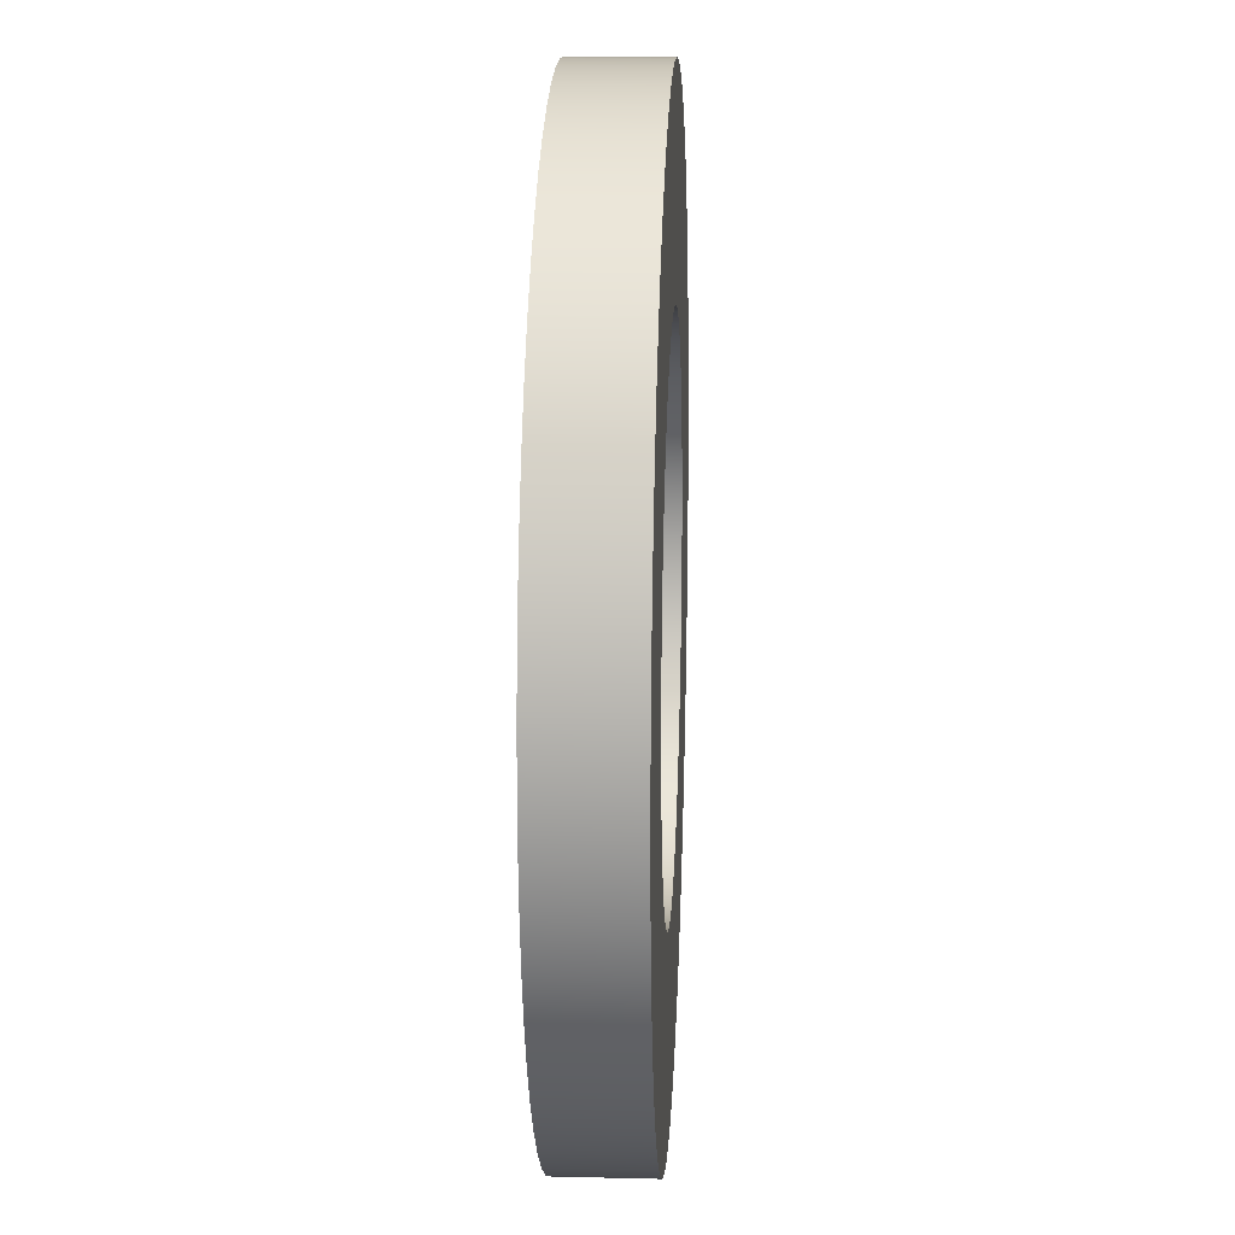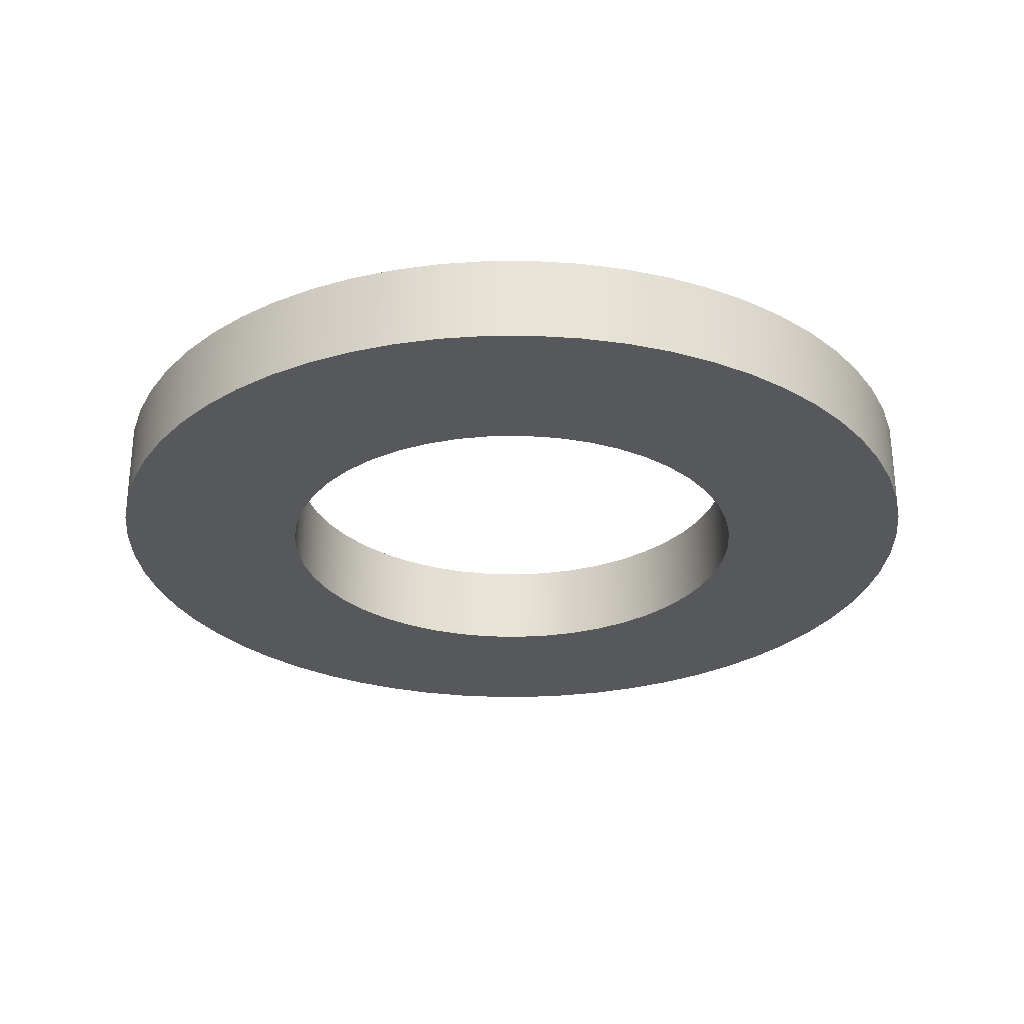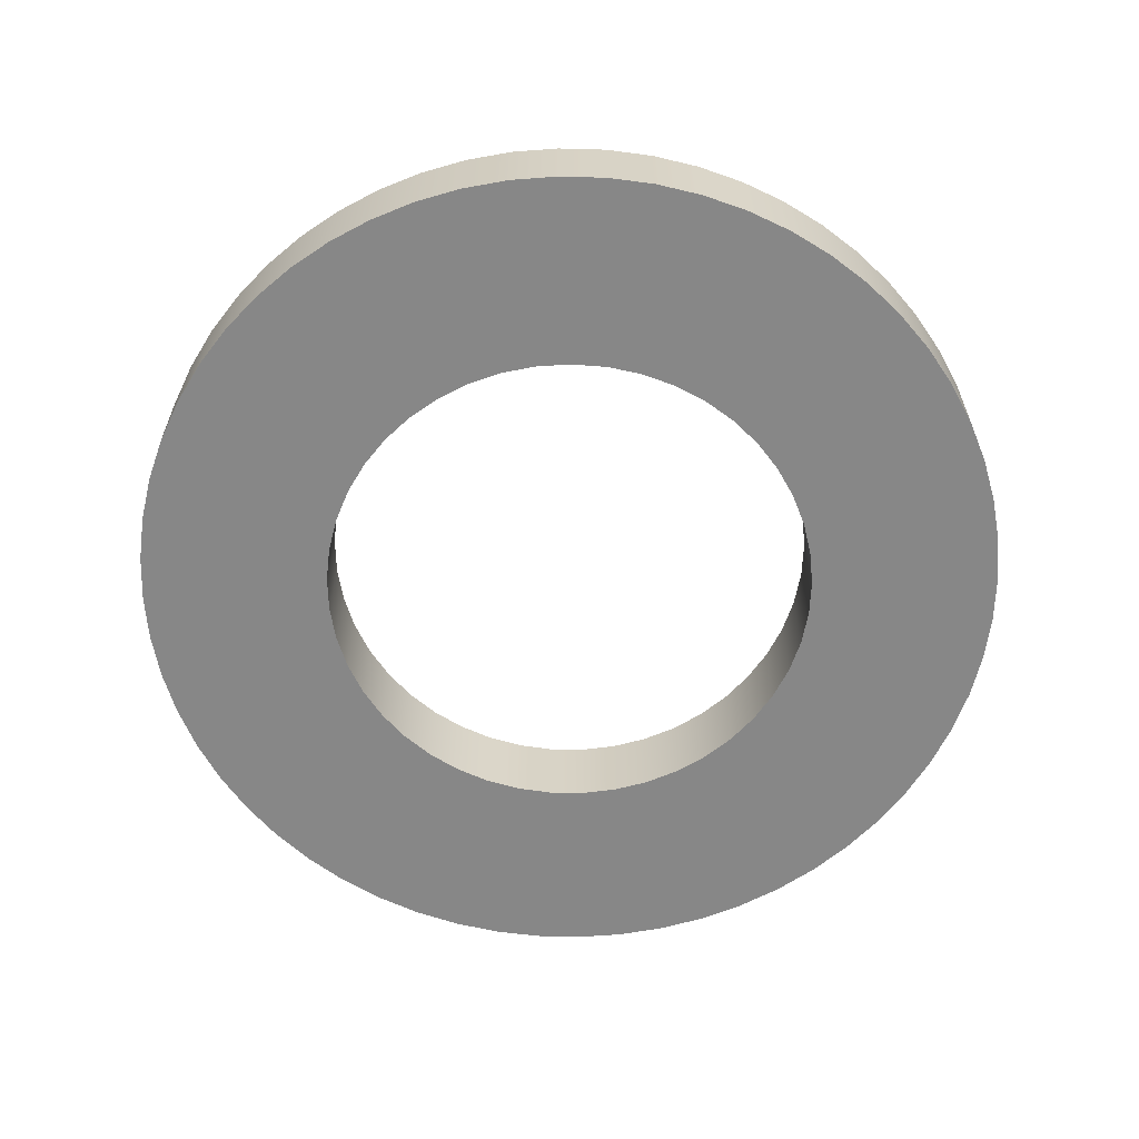
<metadata>
{"format":"obj","ext":"obj","renderer":"f3d","projection":"perspective","resolution":1024,"background":"white","views":[{"elev":15.5,"azim":-87.1,"up":"+Z"},{"elev":-28.4,"azim":51.2,"up":"+Y"},{"elev":-62.5,"azim":133.4,"up":"+Y"}]}
</metadata>
<code>
v -0.85 0 1.041e-16
v -0.8417 0 0.1183
v -0.8171 0 0.2343
v -0.7765 0 0.3457
v -0.7208 0 0.4504
v -0.6511 0 0.5464
v -0.5688 0 0.6317
v -0.4753 0 0.7047
v -0.3726 0 0.764
v -0.2627 0 0.8084
v -0.1476 0 0.8371
v -0.02966 0 0.8495
v 0.08885 0 0.8453
v 0.2056 0 0.8248
v 0.3184 0 0.7881
v 0.425 0 0.7361
v 0.5233 0 0.6698
v 0.6114 0 0.5905
v 0.6877 0 0.4996
v 0.7505 0 0.3991
v 0.7987 0 0.2907
v 0.8314 0 0.1767
v 0.8479 0 0.05929
v 0.8479 0 -0.05929
v 0.8314 0 -0.1767
v 0.7987 0 -0.2907
v 0.7505 0 -0.3991
v 0.6877 0 -0.4996
v 0.6114 0 -0.5905
v 0.5233 0 -0.6698
v 0.425 0 -0.7361
v 0.3184 0 -0.7881
v 0.2056 0 -0.8248
v 0.08885 0 -0.8453
v -0.02966 0 -0.8495
v -0.1476 0 -0.8371
v -0.2627 0 -0.8084
v -0.3726 0 -0.764
v -0.4753 0 -0.7047
v -0.5688 0 -0.6317
v -0.6511 0 -0.5464
v -0.7208 0 -0.4504
v -0.7765 0 -0.3457
v -0.8171 0 -0.2343
v -0.8417 0 -0.1183
v -1.5 0 1.837e-16
v -1.492 0 -0.1568
v -1.467 0 -0.3119
v -1.427 0 -0.4635
v -1.37 0 -0.6101
v -1.299 0 -0.75
v -1.214 0 -0.8817
v -1.115 0 -1.004
v -1.004 0 -1.115
v -0.8817 0 -1.214
v -0.75 0 -1.299
v -0.6101 0 -1.37
v -0.4635 0 -1.427
v -0.3119 0 -1.467
v -0.1568 0 -1.492
v 9.185e-17 0 -1.5
v 0.1568 0 -1.492
v 0.3119 0 -1.467
v 0.4635 0 -1.427
v 0.6101 0 -1.37
v 0.75 0 -1.299
v 0.8817 0 -1.214
v 1.004 0 -1.115
v 1.115 0 -1.004
v 1.214 0 -0.8817
v 1.299 0 -0.75
v 1.37 0 -0.6101
v 1.427 0 -0.4635
v 1.467 0 -0.3119
v 1.492 0 -0.1568
v 1.5 0 0
v 1.492 0 0.1568
v 1.467 0 0.3119
v 1.427 0 0.4635
v 1.37 0 0.6101
v 1.299 0 0.75
v 1.214 0 0.8817
v 1.115 0 1.004
v 1.004 0 1.115
v 0.8817 0 1.214
v 0.75 0 1.299
v 0.6101 0 1.37
v 0.4635 0 1.427
v 0.3119 0 1.467
v 0.1568 0 1.492
v 9.185e-17 0 1.5
v -0.1568 0 1.492
v -0.3119 0 1.467
v -0.4635 0 1.427
v -0.6101 0 1.37
v -0.75 0 1.299
v -0.8817 0 1.214
v -1.004 0 1.115
v -1.115 0 1.004
v -1.214 0 0.8817
v -1.299 0 0.75
v -1.37 0 0.6101
v -1.427 0 0.4635
v -1.467 0 0.3119
v -1.492 0 0.1568
v -0.85 0.3 1.041e-16
v -0.8417 0.3 -0.1183
v -0.8171 0.3 -0.2343
v -0.7765 0.3 -0.3457
v -0.7208 0.3 -0.4504
v -0.6511 0.3 -0.5464
v -0.5688 0.3 -0.6317
v -0.4753 0.3 -0.7047
v -0.3726 0.3 -0.764
v -0.2627 0.3 -0.8084
v -0.1476 0.3 -0.8371
v -0.02966 0.3 -0.8495
v 0.08885 0.3 -0.8453
v 0.2056 0.3 -0.8248
v 0.3184 0.3 -0.7881
v 0.425 0.3 -0.7361
v 0.5233 0.3 -0.6698
v 0.6114 0.3 -0.5905
v 0.6877 0.3 -0.4996
v 0.7505 0.3 -0.3991
v 0.7987 0.3 -0.2907
v 0.8314 0.3 -0.1767
v 0.8479 0.3 -0.05929
v 0.8479 0.3 0.05929
v 0.8314 0.3 0.1767
v 0.7987 0.3 0.2907
v 0.7505 0.3 0.3991
v 0.6877 0.3 0.4996
v 0.6114 0.3 0.5905
v 0.5233 0.3 0.6698
v 0.425 0.3 0.7361
v 0.3184 0.3 0.7881
v 0.2056 0.3 0.8248
v 0.08885 0.3 0.8453
v -0.02966 0.3 0.8495
v -0.1476 0.3 0.8371
v -0.2627 0.3 0.8084
v -0.3726 0.3 0.764
v -0.4753 0.3 0.7047
v -0.5688 0.3 0.6317
v -0.6511 0.3 0.5464
v -0.7208 0.3 0.4504
v -0.7765 0.3 0.3457
v -0.8171 0.3 0.2343
v -0.8417 0.3 0.1183
v -1.5 0.3 1.837e-16
v -1.492 0.3 0.1568
v -1.467 0.3 0.3119
v -1.427 0.3 0.4635
v -1.37 0.3 0.6101
v -1.299 0.3 0.75
v -1.214 0.3 0.8817
v -1.115 0.3 1.004
v -1.004 0.3 1.115
v -0.8817 0.3 1.214
v -0.75 0.3 1.299
v -0.6101 0.3 1.37
v -0.4635 0.3 1.427
v -0.3119 0.3 1.467
v -0.1568 0.3 1.492
v 9.185e-17 0.3 1.5
v 0.1568 0.3 1.492
v 0.3119 0.3 1.467
v 0.4635 0.3 1.427
v 0.6101 0.3 1.37
v 0.75 0.3 1.299
v 0.8817 0.3 1.214
v 1.004 0.3 1.115
v 1.115 0.3 1.004
v 1.214 0.3 0.8817
v 1.299 0.3 0.75
v 1.37 0.3 0.6101
v 1.427 0.3 0.4635
v 1.467 0.3 0.3119
v 1.492 0.3 0.1568
v 1.5 0.3 0
v 1.492 0.3 -0.1568
v 1.467 0.3 -0.3119
v 1.427 0.3 -0.4635
v 1.37 0.3 -0.6101
v 1.299 0.3 -0.75
v 1.214 0.3 -0.8817
v 1.115 0.3 -1.004
v 1.004 0.3 -1.115
v 0.8817 0.3 -1.214
v 0.75 0.3 -1.299
v 0.6101 0.3 -1.37
v 0.4635 0.3 -1.427
v 0.3119 0.3 -1.467
v 0.1568 0.3 -1.492
v 9.185e-17 0.3 -1.5
v -0.1568 0.3 -1.492
v -0.3119 0.3 -1.467
v -0.4635 0.3 -1.427
v -0.6101 0.3 -1.37
v -0.75 0.3 -1.299
v -0.8817 0.3 -1.214
v -1.004 0.3 -1.115
v -1.115 0.3 -1.004
v -1.214 0.3 -0.8817
v -1.299 0.3 -0.75
v -1.37 0.3 -0.6101
v -1.427 0.3 -0.4635
v -1.467 0.3 -0.3119
v -1.492 0.3 -0.1568
v -1.5 0.3 1.837e-16
v -1.492 0.3 -0.1568
v -1.467 0.3 -0.3119
v -1.427 0.3 -0.4635
v -1.37 0.3 -0.6101
v -1.299 0.3 -0.75
v -1.214 0.3 -0.8817
v -1.115 0.3 -1.004
v -1.004 0.3 -1.115
v -0.8817 0.3 -1.214
v -0.75 0.3 -1.299
v -0.6101 0.3 -1.37
v -0.4635 0.3 -1.427
v -0.3119 0.3 -1.467
v -0.1568 0.3 -1.492
v 9.185e-17 0.3 -1.5
v 0.1568 0.3 -1.492
v 0.3119 0.3 -1.467
v 0.4635 0.3 -1.427
v 0.6101 0.3 -1.37
v 0.75 0.3 -1.299
v 0.8817 0.3 -1.214
v 1.004 0.3 -1.115
v 1.115 0.3 -1.004
v 1.214 0.3 -0.8817
v 1.299 0.3 -0.75
v 1.37 0.3 -0.6101
v 1.427 0.3 -0.4635
v 1.467 0.3 -0.3119
v 1.492 0.3 -0.1568
v 1.5 0.3 0
v 1.492 0.3 0.1568
v 1.467 0.3 0.3119
v 1.427 0.3 0.4635
v 1.37 0.3 0.6101
v 1.299 0.3 0.75
v 1.214 0.3 0.8817
v 1.115 0.3 1.004
v 1.004 0.3 1.115
v 0.8817 0.3 1.214
v 0.75 0.3 1.299
v 0.6101 0.3 1.37
v 0.4635 0.3 1.427
v 0.3119 0.3 1.467
v 0.1568 0.3 1.492
v 9.185e-17 0.3 1.5
v -0.1568 0.3 1.492
v -0.3119 0.3 1.467
v -0.4635 0.3 1.427
v -0.6101 0.3 1.37
v -0.75 0.3 1.299
v -0.8817 0.3 1.214
v -1.004 0.3 1.115
v -1.115 0.3 1.004
v -1.214 0.3 0.8817
v -1.299 0.3 0.75
v -1.37 0.3 0.6101
v -1.427 0.3 0.4635
v -1.467 0.3 0.3119
v -1.492 0.3 0.1568
v -1.5 0 1.837e-16
v -1.492 0 0.1568
v -1.467 0 0.3119
v -1.427 0 0.4635
v -1.37 0 0.6101
v -1.299 0 0.75
v -1.214 0 0.8817
v -1.115 0 1.004
v -1.004 0 1.115
v -0.8817 0 1.214
v -0.75 0 1.299
v -0.6101 0 1.37
v -0.4635 0 1.427
v -0.3119 0 1.467
v -0.1568 0 1.492
v 9.185e-17 0 1.5
v 0.1568 0 1.492
v 0.3119 0 1.467
v 0.4635 0 1.427
v 0.6101 0 1.37
v 0.75 0 1.299
v 0.8817 0 1.214
v 1.004 0 1.115
v 1.115 0 1.004
v 1.214 0 0.8817
v 1.299 0 0.75
v 1.37 0 0.6101
v 1.427 0 0.4635
v 1.467 0 0.3119
v 1.492 0 0.1568
v 1.5 0 0
v 1.492 0 -0.1568
v 1.467 0 -0.3119
v 1.427 0 -0.4635
v 1.37 0 -0.6101
v 1.299 0 -0.75
v 1.214 0 -0.8817
v 1.115 0 -1.004
v 1.004 0 -1.115
v 0.8817 0 -1.214
v 0.75 0 -1.299
v 0.6101 0 -1.37
v 0.4635 0 -1.427
v 0.3119 0 -1.467
v 0.1568 0 -1.492
v 9.185e-17 0 -1.5
v -0.1568 0 -1.492
v -0.3119 0 -1.467
v -0.4635 0 -1.427
v -0.6101 0 -1.37
v -0.75 0 -1.299
v -0.8817 0 -1.214
v -1.004 0 -1.115
v -1.115 0 -1.004
v -1.214 0 -0.8817
v -1.299 0 -0.75
v -1.37 0 -0.6101
v -1.427 0 -0.4635
v -1.467 0 -0.3119
v -1.492 0 -0.1568
v -1.5 0 1.837e-16
v -1.5 0.3 1.837e-16
v -0.85 0.3 1.041e-16
v -0.8417 0.3 0.1183
v -0.8171 0.3 0.2343
v -0.7765 0.3 0.3457
v -0.7208 0.3 0.4504
v -0.6511 0.3 0.5464
v -0.5688 0.3 0.6317
v -0.4753 0.3 0.7047
v -0.3726 0.3 0.764
v -0.2627 0.3 0.8084
v -0.1476 0.3 0.8371
v -0.02966 0.3 0.8495
v 0.08885 0.3 0.8453
v 0.2056 0.3 0.8248
v 0.3184 0.3 0.7881
v 0.425 0.3 0.7361
v 0.5233 0.3 0.6698
v 0.6114 0.3 0.5905
v 0.6877 0.3 0.4996
v 0.7505 0.3 0.3991
v 0.7987 0.3 0.2907
v 0.8314 0.3 0.1767
v 0.8479 0.3 0.05929
v 0.8479 0.3 -0.05929
v 0.8314 0.3 -0.1767
v 0.7987 0.3 -0.2907
v 0.7505 0.3 -0.3991
v 0.6877 0.3 -0.4996
v 0.6114 0.3 -0.5905
v 0.5233 0.3 -0.6698
v 0.425 0.3 -0.7361
v 0.3184 0.3 -0.7881
v 0.2056 0.3 -0.8248
v 0.08885 0.3 -0.8453
v -0.02966 0.3 -0.8495
v -0.1476 0.3 -0.8371
v -0.2627 0.3 -0.8084
v -0.3726 0.3 -0.764
v -0.4753 0.3 -0.7047
v -0.5688 0.3 -0.6317
v -0.6511 0.3 -0.5464
v -0.7208 0.3 -0.4504
v -0.7765 0.3 -0.3457
v -0.8171 0.3 -0.2343
v -0.8417 0.3 -0.1183
v -0.85 0 1.041e-16
v -0.8417 0 -0.1183
v -0.8171 0 -0.2343
v -0.7765 0 -0.3457
v -0.7208 0 -0.4504
v -0.6511 0 -0.5464
v -0.5688 0 -0.6317
v -0.4753 0 -0.7047
v -0.3726 0 -0.764
v -0.2627 0 -0.8084
v -0.1476 0 -0.8371
v -0.02966 0 -0.8495
v 0.08885 0 -0.8453
v 0.2056 0 -0.8248
v 0.3184 0 -0.7881
v 0.425 0 -0.7361
v 0.5233 0 -0.6698
v 0.6114 0 -0.5905
v 0.6877 0 -0.4996
v 0.7505 0 -0.3991
v 0.7987 0 -0.2907
v 0.8314 0 -0.1767
v 0.8479 0 -0.05929
v 0.8479 0 0.05929
v 0.8314 0 0.1767
v 0.7987 0 0.2907
v 0.7505 0 0.3991
v 0.6877 0 0.4996
v 0.6114 0 0.5905
v 0.5233 0 0.6698
v 0.425 0 0.7361
v 0.3184 0 0.7881
v 0.2056 0 0.8248
v 0.08885 0 0.8453
v -0.02966 0 0.8495
v -0.1476 0 0.8371
v -0.2627 0 0.8084
v -0.3726 0 0.764
v -0.4753 0 0.7047
v -0.5688 0 0.6317
v -0.6511 0 0.5464
v -0.7208 0 0.4504
v -0.7765 0 0.3457
v -0.8171 0 0.2343
v -0.8417 0 0.1183
v -0.85 0.3 1.041e-16
v -0.85 0 1.041e-16
f 2 105 1
f 1 105 46
f 1 46 47
f 105 2 104
f 104 2 3
f 104 3 103
f 103 3 4
f 103 4 102
f 102 4 101
f 101 4 5
f 101 5 100
f 100 5 6
f 100 6 99
f 99 6 7
f 99 7 98
f 98 7 97
f 97 7 8
f 97 8 96
f 96 8 9
f 96 9 95
f 95 9 10
f 95 10 94
f 94 10 93
f 93 10 11
f 93 11 92
f 92 11 12
f 92 12 91
f 91 12 13
f 91 13 90
f 90 13 89
f 89 13 14
f 89 14 88
f 88 14 15
f 88 15 87
f 87 15 16
f 87 16 86
f 86 16 85
f 85 16 17
f 85 17 84
f 84 17 18
f 84 18 83
f 83 18 19
f 83 19 82
f 82 19 81
f 81 19 20
f 81 20 80
f 80 20 21
f 80 21 79
f 79 21 22
f 79 22 78
f 78 22 77
f 77 22 23
f 77 23 76
f 76 23 24
f 76 24 75
f 75 24 25
f 75 25 74
f 74 25 73
f 73 25 26
f 73 26 72
f 72 26 27
f 72 27 71
f 71 27 28
f 71 28 70
f 70 28 69
f 69 28 29
f 69 29 68
f 68 29 30
f 68 30 67
f 67 30 31
f 67 31 66
f 66 31 65
f 65 31 32
f 65 32 64
f 64 32 33
f 64 33 63
f 63 33 34
f 63 34 62
f 62 34 61
f 61 34 35
f 61 35 60
f 60 35 36
f 60 36 59
f 59 36 37
f 59 37 58
f 58 37 57
f 57 37 38
f 57 38 56
f 56 38 39
f 56 39 55
f 55 39 40
f 55 40 54
f 54 40 53
f 53 40 41
f 53 41 52
f 52 41 42
f 52 42 51
f 51 42 43
f 51 43 50
f 50 43 49
f 49 43 44
f 49 44 48
f 48 44 45
f 48 45 47
f 47 45 1
f 107 210 106
f 106 210 151
f 106 151 152
f 210 107 209
f 209 107 108
f 209 108 208
f 208 108 109
f 208 109 207
f 207 109 206
f 206 109 110
f 206 110 205
f 205 110 111
f 205 111 204
f 204 111 112
f 204 112 203
f 203 112 202
f 202 112 113
f 202 113 201
f 201 113 114
f 201 114 200
f 200 114 115
f 200 115 199
f 199 115 198
f 198 115 116
f 198 116 197
f 197 116 117
f 197 117 196
f 196 117 118
f 196 118 195
f 195 118 194
f 194 118 119
f 194 119 193
f 193 119 120
f 193 120 192
f 192 120 121
f 192 121 191
f 191 121 190
f 190 121 122
f 190 122 189
f 189 122 123
f 189 123 188
f 188 123 124
f 188 124 187
f 187 124 186
f 186 124 125
f 186 125 185
f 185 125 126
f 185 126 184
f 184 126 127
f 184 127 183
f 183 127 182
f 182 127 128
f 182 128 181
f 181 128 129
f 181 129 180
f 180 129 130
f 180 130 179
f 179 130 178
f 178 130 131
f 178 131 177
f 177 131 132
f 177 132 176
f 176 132 133
f 176 133 175
f 175 133 174
f 174 133 134
f 174 134 173
f 173 134 135
f 173 135 172
f 172 135 136
f 172 136 171
f 171 136 170
f 170 136 137
f 170 137 169
f 169 137 138
f 169 138 168
f 168 138 139
f 168 139 167
f 167 139 166
f 166 139 140
f 166 140 165
f 165 140 141
f 165 141 164
f 164 141 142
f 164 142 163
f 163 142 162
f 162 142 143
f 162 143 161
f 161 143 144
f 161 144 160
f 160 144 145
f 160 145 159
f 159 145 158
f 158 145 146
f 158 146 157
f 157 146 147
f 157 147 156
f 156 147 148
f 156 148 155
f 155 148 154
f 154 148 149
f 154 149 153
f 153 149 150
f 153 150 152
f 152 150 106
f 212 330 211
f 211 330 331
f 332 271 270
f 270 271 272
f 270 272 269
f 269 272 273
f 269 273 268
f 268 273 274
f 268 274 267
f 267 274 275
f 267 275 266
f 266 275 276
f 266 276 265
f 265 276 277
f 265 277 264
f 264 277 278
f 264 278 263
f 263 278 279
f 263 279 262
f 262 279 280
f 262 280 261
f 261 280 281
f 261 281 260
f 260 281 282
f 260 282 259
f 259 282 283
f 259 283 258
f 258 283 284
f 258 284 257
f 257 284 285
f 257 285 256
f 256 285 286
f 256 286 255
f 255 286 287
f 255 287 254
f 254 287 288
f 254 288 253
f 253 288 289
f 253 289 252
f 252 289 290
f 252 290 251
f 251 290 291
f 251 291 250
f 250 291 292
f 250 292 249
f 249 292 293
f 249 293 248
f 248 293 294
f 248 294 247
f 247 294 295
f 247 295 246
f 246 295 296
f 246 296 245
f 245 296 297
f 245 297 244
f 244 297 298
f 244 298 243
f 243 298 299
f 243 299 242
f 242 299 300
f 242 300 241
f 241 300 301
f 241 301 240
f 240 301 302
f 240 302 239
f 239 302 303
f 239 303 238
f 238 303 304
f 238 304 237
f 237 304 305
f 237 305 236
f 236 305 306
f 236 306 235
f 235 306 307
f 235 307 234
f 234 307 308
f 234 308 233
f 233 308 309
f 233 309 232
f 232 309 310
f 232 310 231
f 231 310 311
f 231 311 230
f 230 311 312
f 230 312 229
f 229 312 313
f 229 313 228
f 228 313 314
f 228 314 227
f 227 314 315
f 227 315 226
f 226 315 316
f 226 316 225
f 225 316 317
f 225 317 224
f 224 317 318
f 224 318 223
f 223 318 319
f 223 319 222
f 222 319 320
f 222 320 221
f 221 320 321
f 221 321 220
f 220 321 322
f 220 322 219
f 219 322 323
f 219 323 218
f 218 323 324
f 218 324 217
f 217 324 325
f 217 325 216
f 216 325 326
f 216 326 215
f 215 326 327
f 215 327 214
f 214 327 328
f 214 328 213
f 213 328 329
f 213 329 212
f 212 329 330
f 334 422 333
f 333 422 424
f 423 378 377
f 377 378 379
f 377 379 376
f 376 379 380
f 376 380 375
f 375 380 381
f 375 381 374
f 374 381 382
f 374 382 373
f 373 382 383
f 373 383 372
f 372 383 384
f 372 384 371
f 371 384 385
f 371 385 370
f 370 385 386
f 370 386 369
f 369 386 387
f 369 387 368
f 368 387 388
f 368 388 367
f 367 388 389
f 367 389 366
f 366 389 390
f 366 390 365
f 365 390 391
f 365 391 364
f 364 391 392
f 364 392 363
f 363 392 393
f 363 393 362
f 362 393 394
f 362 394 361
f 361 394 395
f 361 395 360
f 360 395 396
f 360 396 359
f 359 396 397
f 359 397 358
f 358 397 398
f 358 398 357
f 357 398 399
f 357 399 356
f 356 399 400
f 356 400 355
f 355 400 401
f 355 401 354
f 354 401 402
f 354 402 353
f 353 402 403
f 353 403 352
f 352 403 404
f 352 404 351
f 351 404 405
f 351 405 350
f 350 405 406
f 350 406 349
f 349 406 407
f 349 407 348
f 348 407 408
f 348 408 347
f 347 408 409
f 347 409 346
f 346 409 410
f 346 410 345
f 345 410 411
f 345 411 344
f 344 411 412
f 344 412 343
f 343 412 413
f 343 413 342
f 342 413 414
f 342 414 341
f 341 414 415
f 341 415 340
f 340 415 416
f 340 416 339
f 339 416 417
f 339 417 338
f 338 417 418
f 338 418 337
f 337 418 419
f 337 419 336
f 336 419 420
f 336 420 335
f 335 420 421
f 335 421 334
f 334 421 422

</code>
